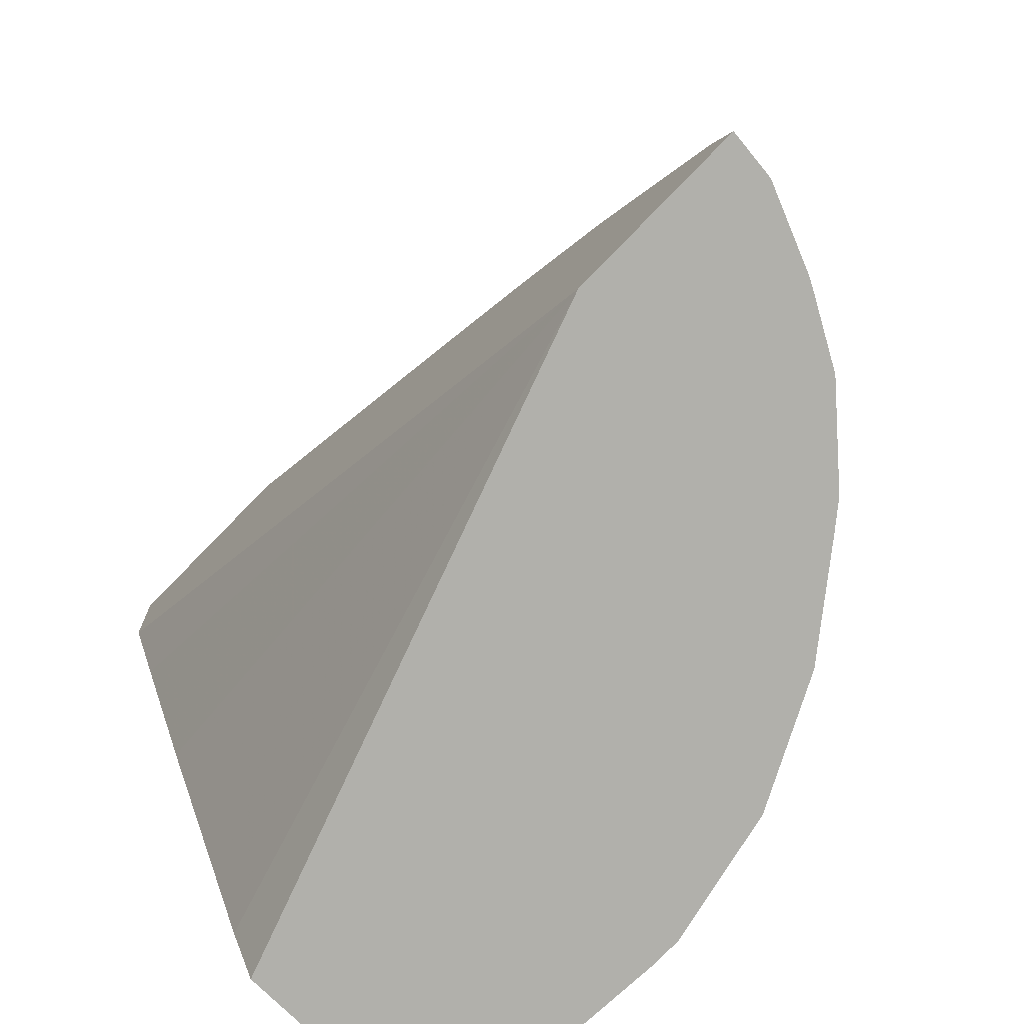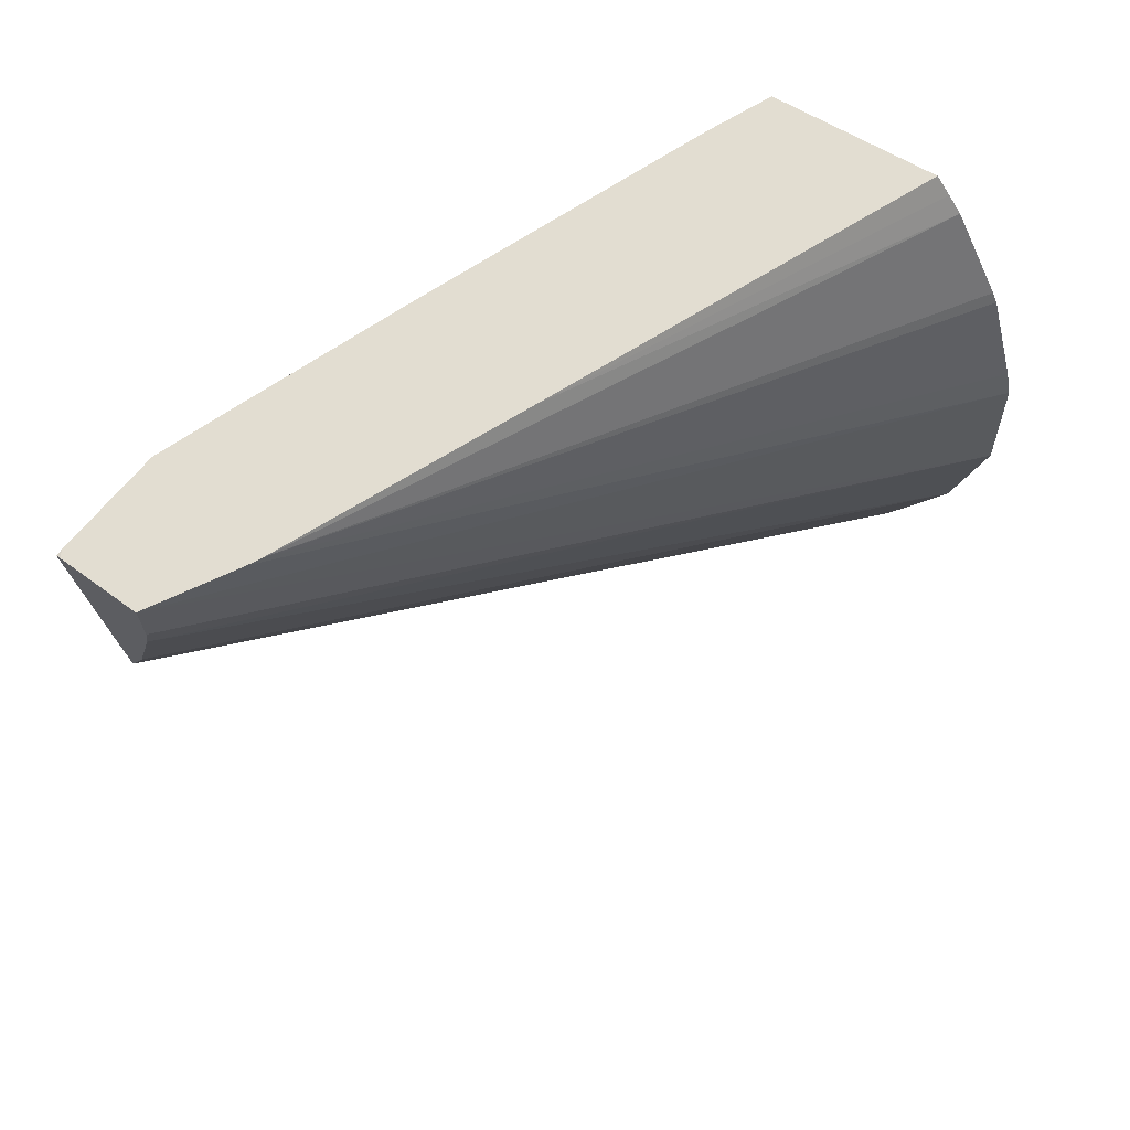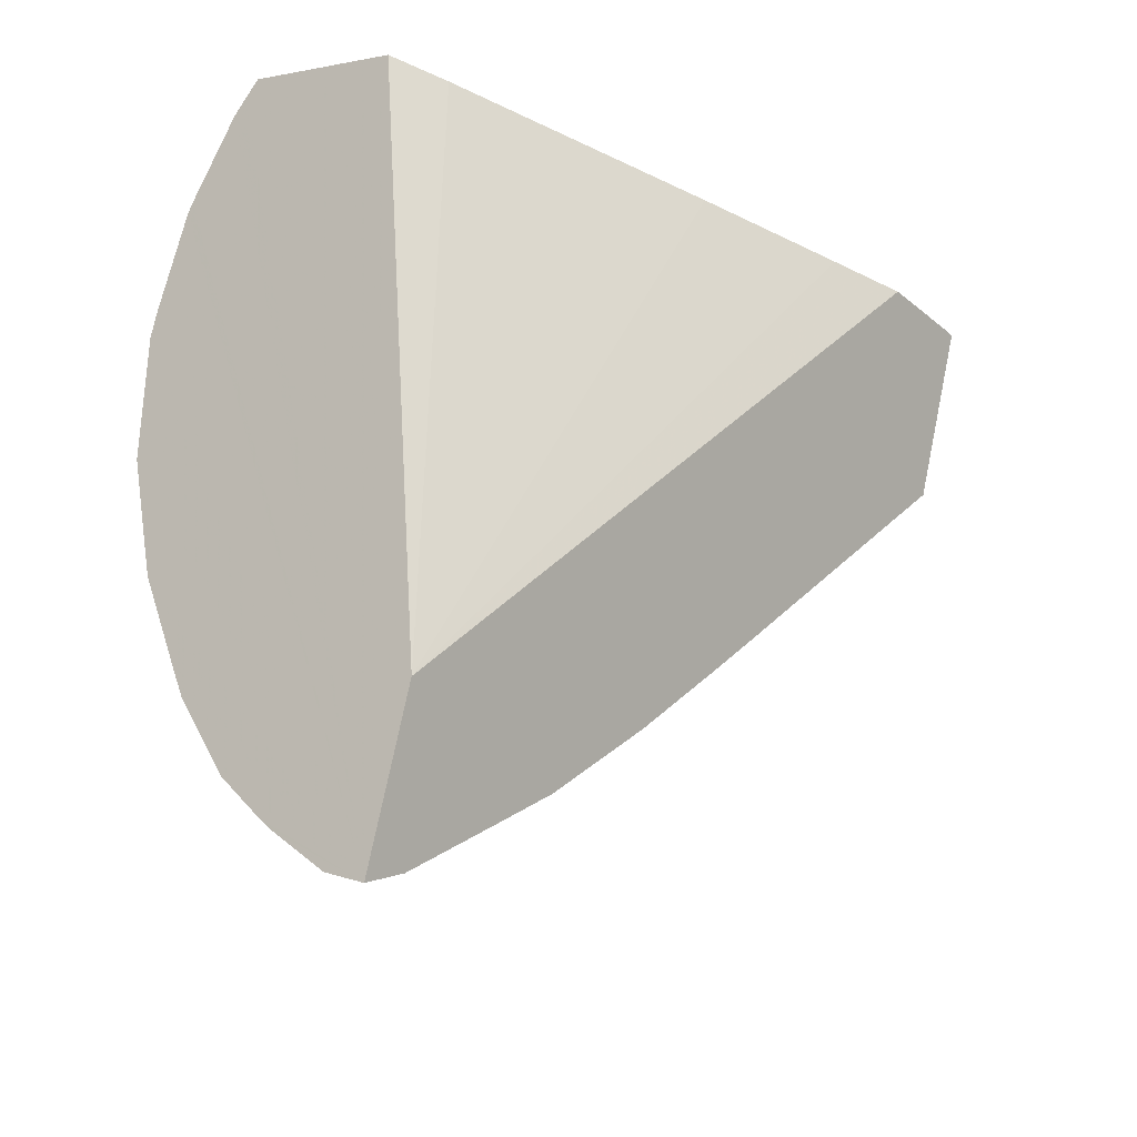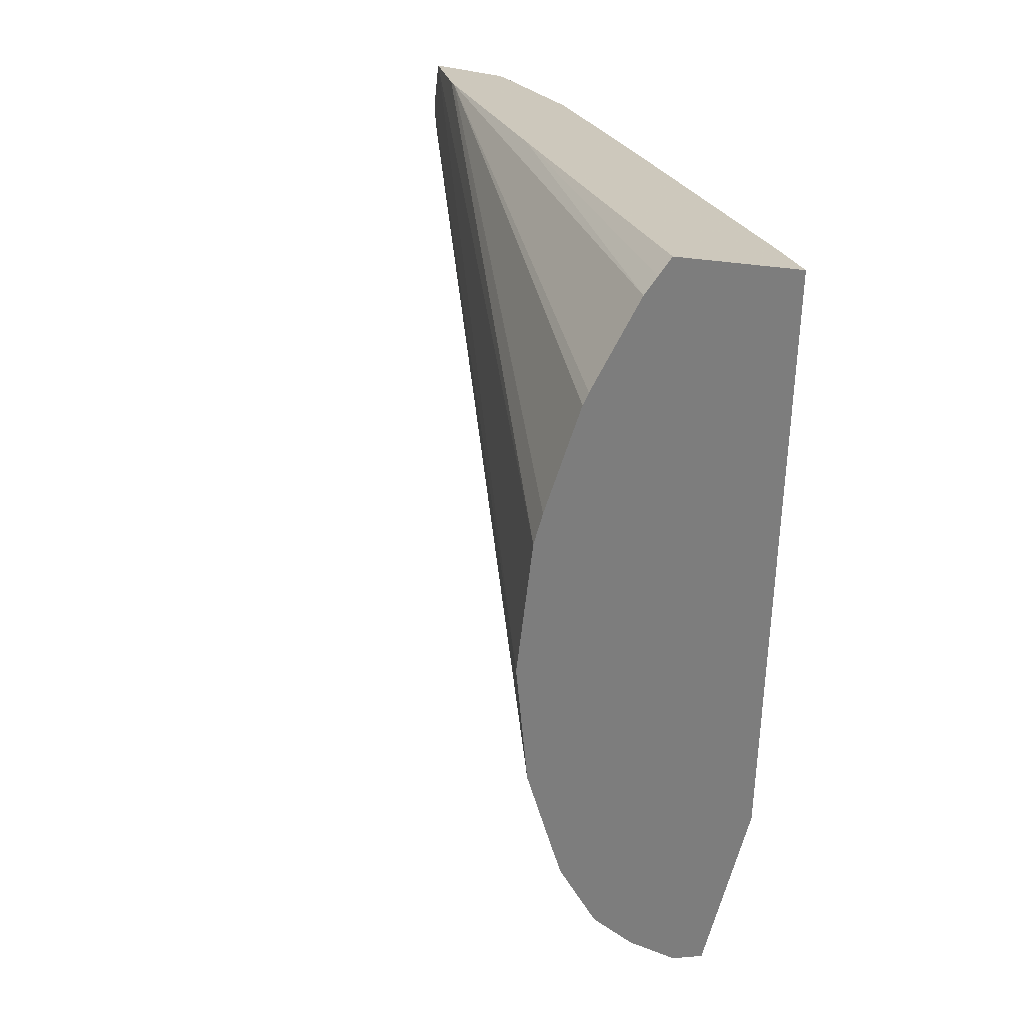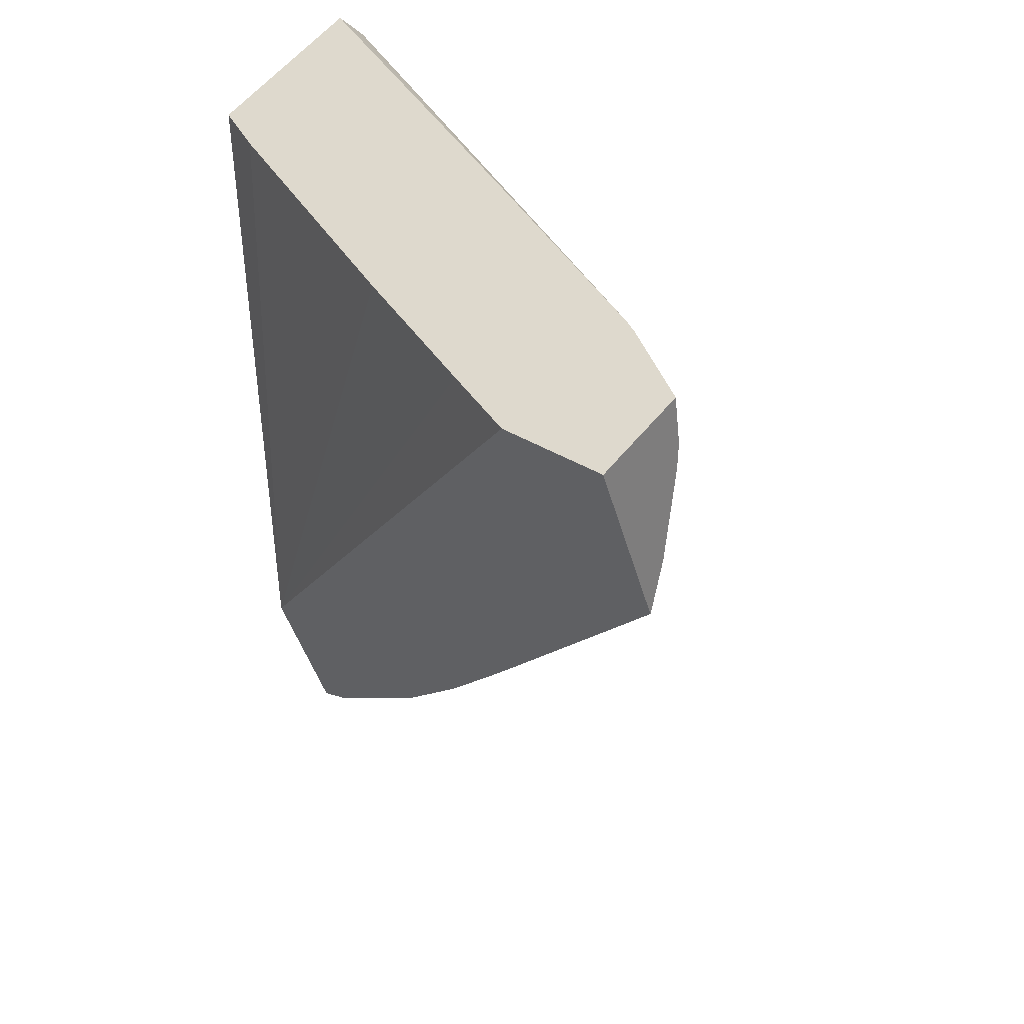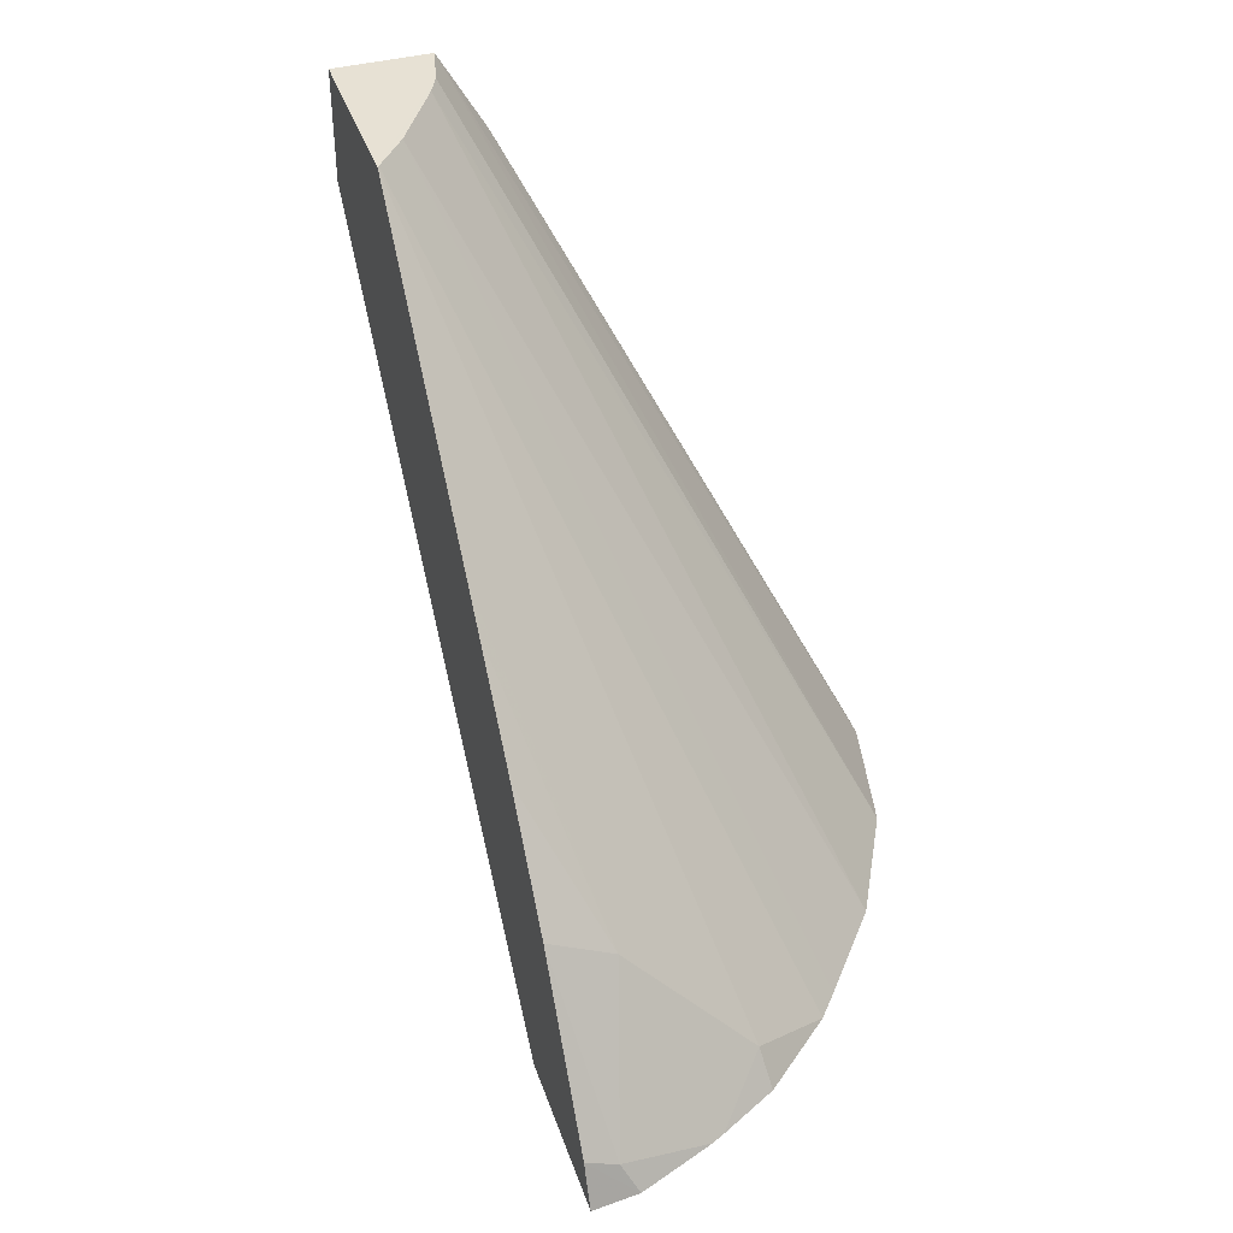
<metadata>
{"format":"obj","ext":"obj","renderer":"f3d","projection":"perspective","resolution":1024,"background":"white","views":[{"elev":-74.9,"azim":153.2,"up":"+Y"},{"elev":72.5,"azim":-141.0,"up":"+Z"},{"elev":-28.8,"azim":36.8,"up":"+Z"},{"elev":27.4,"azim":-38.8,"up":"+Z"},{"elev":36.6,"azim":132.8,"up":"+Z"},{"elev":-46.6,"azim":179.8,"up":"+Z"}]}
</metadata>
<code>
v -0.006696 0.1327 0.0464
v -0.007021 0.1327 0.04654
v -0.006652 0.133 0.04655
v -0.006302 0.1326 0.04762
v -0.006882 0.1329 0.0466
v -0.007495 0.1326 0.04695
v -0.006498 0.1337 0.04706
v -0.004901 0.1366 0.05218
v -0.005105 0.136 0.0522
v -0.005508 0.1348 0.05225
v -0.006256 0.1327 0.05234
v -0.006436 0.1323 0.05236
v -0.006869 0.1339 0.04755
v -0.006394 0.1341 0.0474
v -0.007572 0.1326 0.04703
v -0.004895 0.1375 0.05223
v -0.00769 0.1323 0.05276
v -0.006185 0.1349 0.04809
v -0.007815 0.1329 0.04756
v -0.005317 0.1376 0.05092
v -0.005902 0.1358 0.04902
v -0.005978 0.1355 0.04876
v -0.007912 0.1326 0.04739
v -0.004931 0.1375 0.05225
v -0.004896 0.1375 0.05223
v -0.007806 0.1323 0.05266
v -0.006668 0.135 0.05263
v -0.008285 0.1326 0.04804
v -0.007932 0.133 0.04809
v -0.005324 0.1376 0.05094
v -0.0056 0.1375 0.05246
v -0.007918 0.1323 0.05255
v -0.005988 0.1368 0.05254
v -0.008374 0.1326 0.04827
v -0.005456 0.1376 0.05128
v -0.005628 0.1375 0.05211
v -0.008811 0.1324 0.05001
v -0.008722 0.1324 0.05098
v -0.005943 0.1369 0.05253
v -0.008326 0.1323 0.05197
v -0.008654 0.1324 0.05119
v -0.008374 0.1323 0.0519
v -0.008658 0.1325 0.04905
v -0.005606 0.1375 0.05193
f 1 2 3
f 1 3 7
f 1 7 14
f 1 14 18
f 1 18 22
f 1 22 21
f 1 21 20
f 1 20 25
f 1 25 16
f 1 16 8
f 1 8 4
f 1 4 12
f 1 12 17
f 1 17 26
f 1 26 32
f 1 32 40
f 1 40 42
f 1 42 41
f 1 41 38
f 1 38 37
f 1 37 43
f 1 43 34
f 1 34 28
f 1 28 23
f 1 23 15
f 1 15 6
f 1 6 2
f 2 5 3
f 2 6 5
f 3 5 7
f 4 8 9
f 4 9 10
f 4 10 11
f 4 11 12
f 5 6 13
f 5 13 14
f 5 14 7
f 6 15 13
f 8 16 24
f 8 24 31
f 8 31 39
f 8 39 33
f 8 33 27
f 8 27 17
f 8 17 12
f 8 12 11
f 8 11 10
f 8 10 9
f 13 18 14
f 13 15 19
f 13 19 20
f 13 20 21
f 13 21 22
f 13 22 18
f 15 23 19
f 16 25 24
f 17 27 26
f 19 23 28
f 19 28 29
f 19 29 30
f 19 30 20
f 20 30 35
f 20 35 44
f 20 44 36
f 20 36 31
f 20 31 24
f 20 24 25
f 26 27 32
f 27 33 32
f 28 34 35
f 28 35 30
f 28 30 29
f 31 36 37
f 31 37 38
f 31 38 39
f 32 33 40
f 33 39 41
f 33 41 42
f 33 42 40
f 34 43 35
f 35 43 44
f 36 44 37
f 37 44 43
f 38 41 39

</code>
